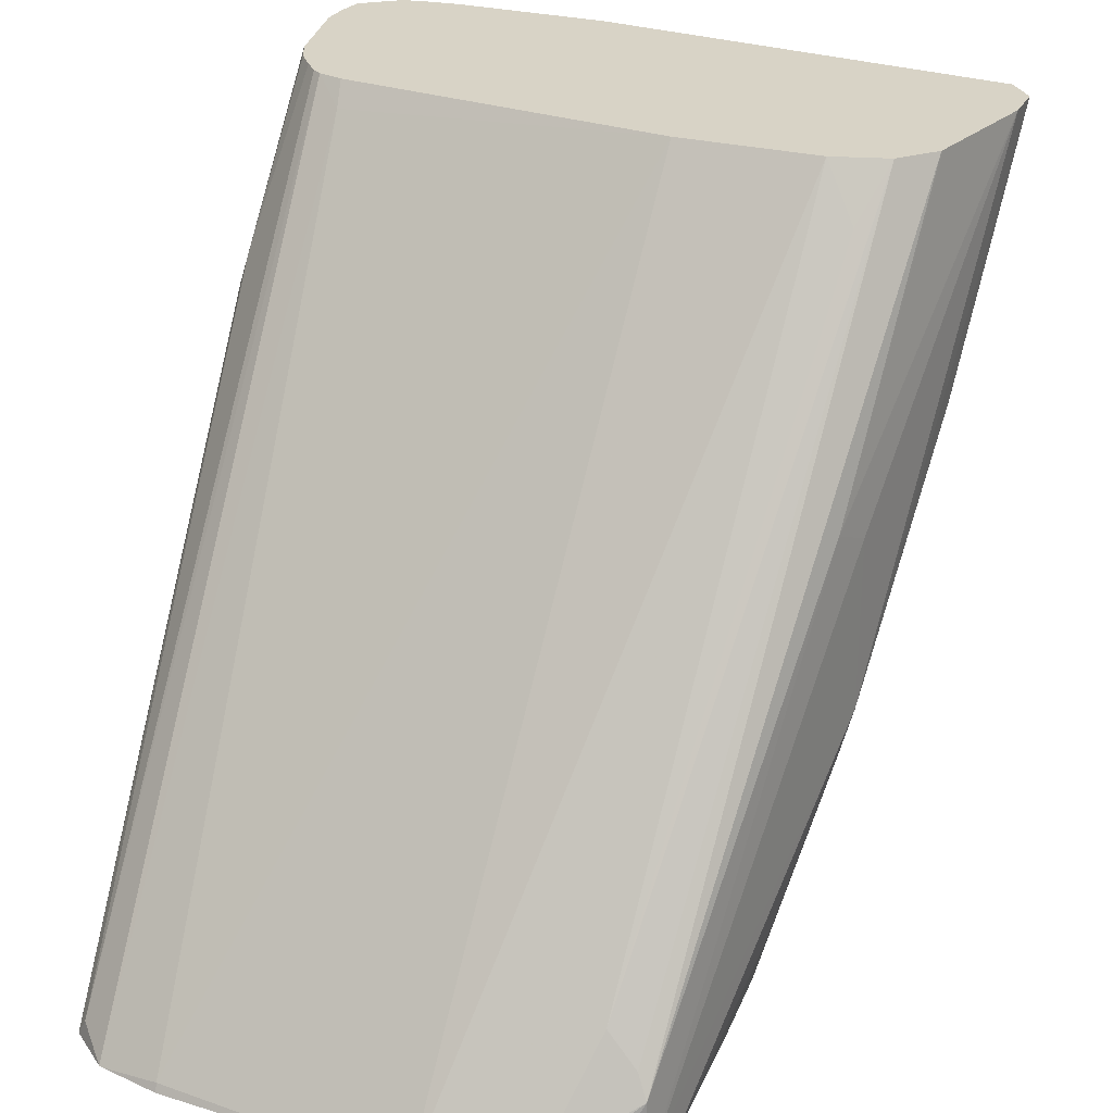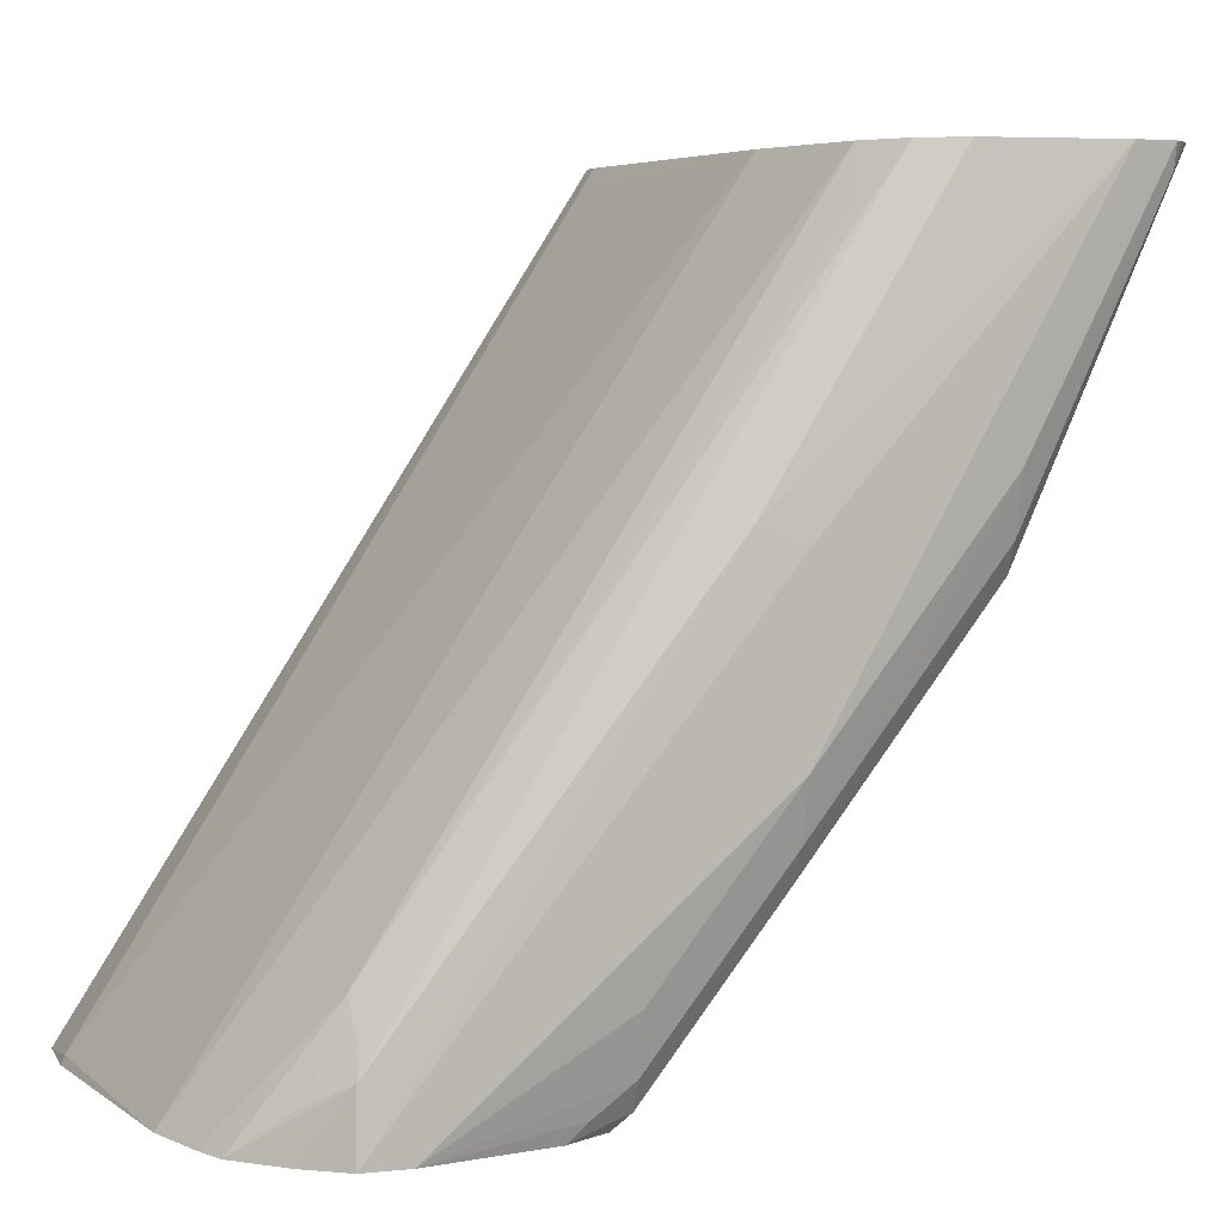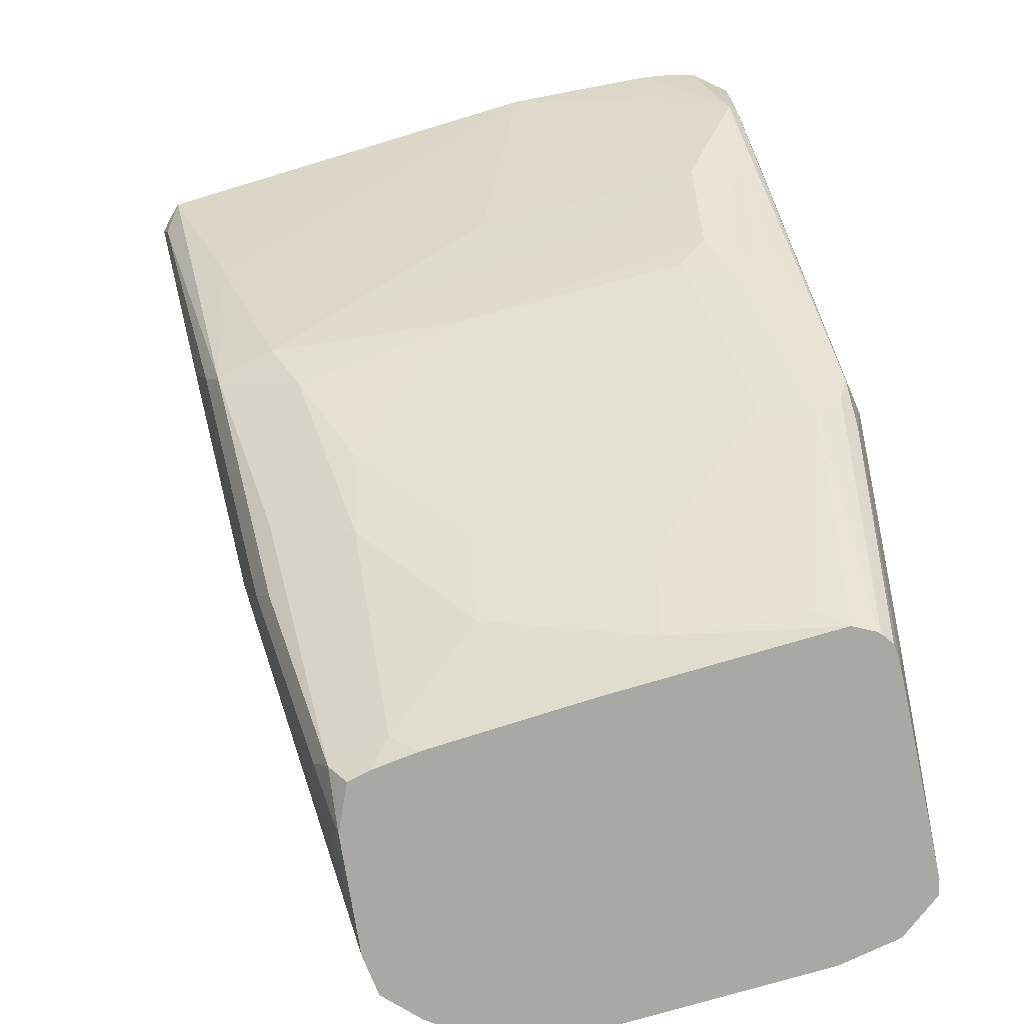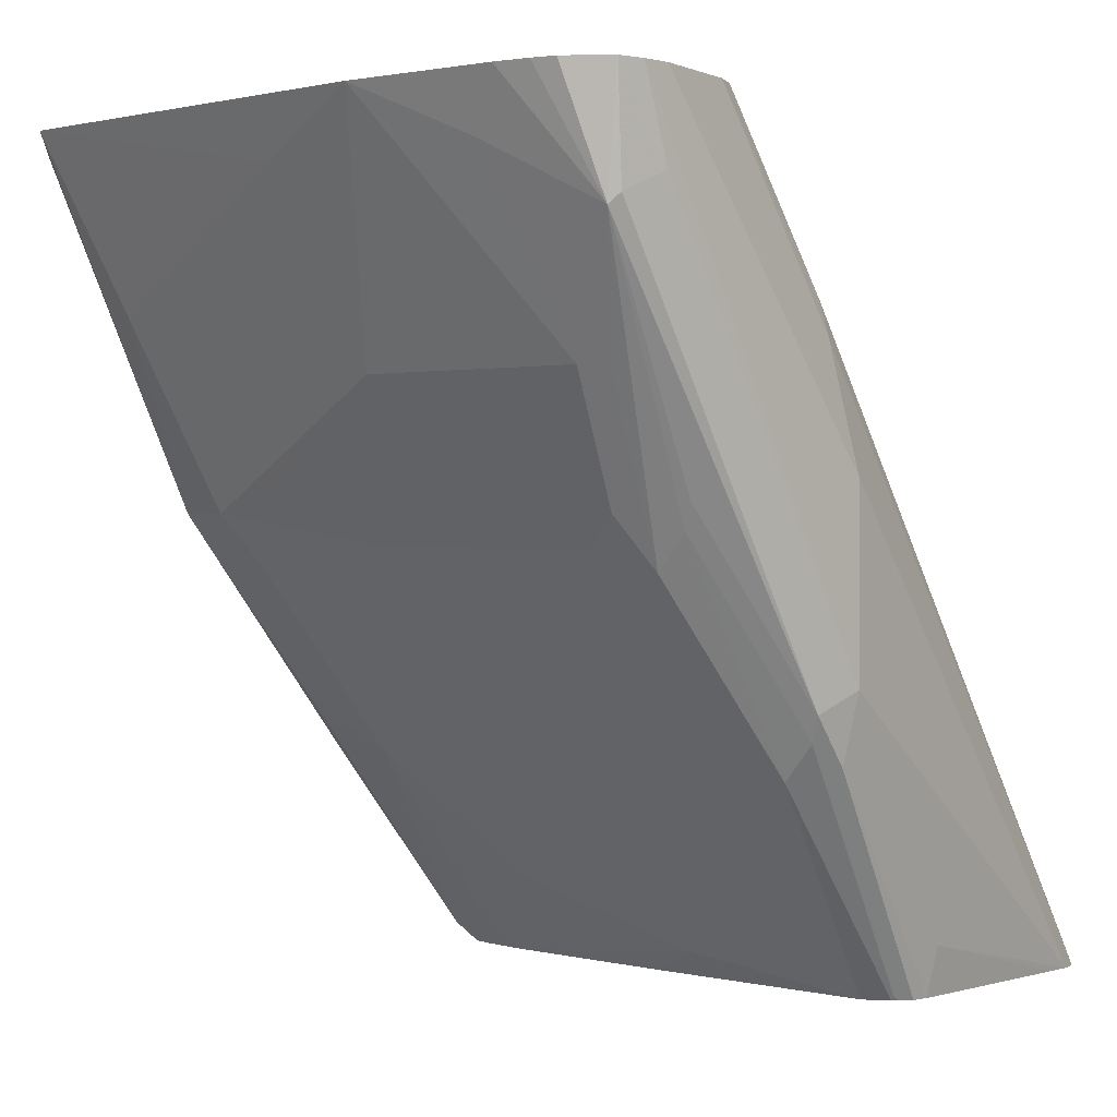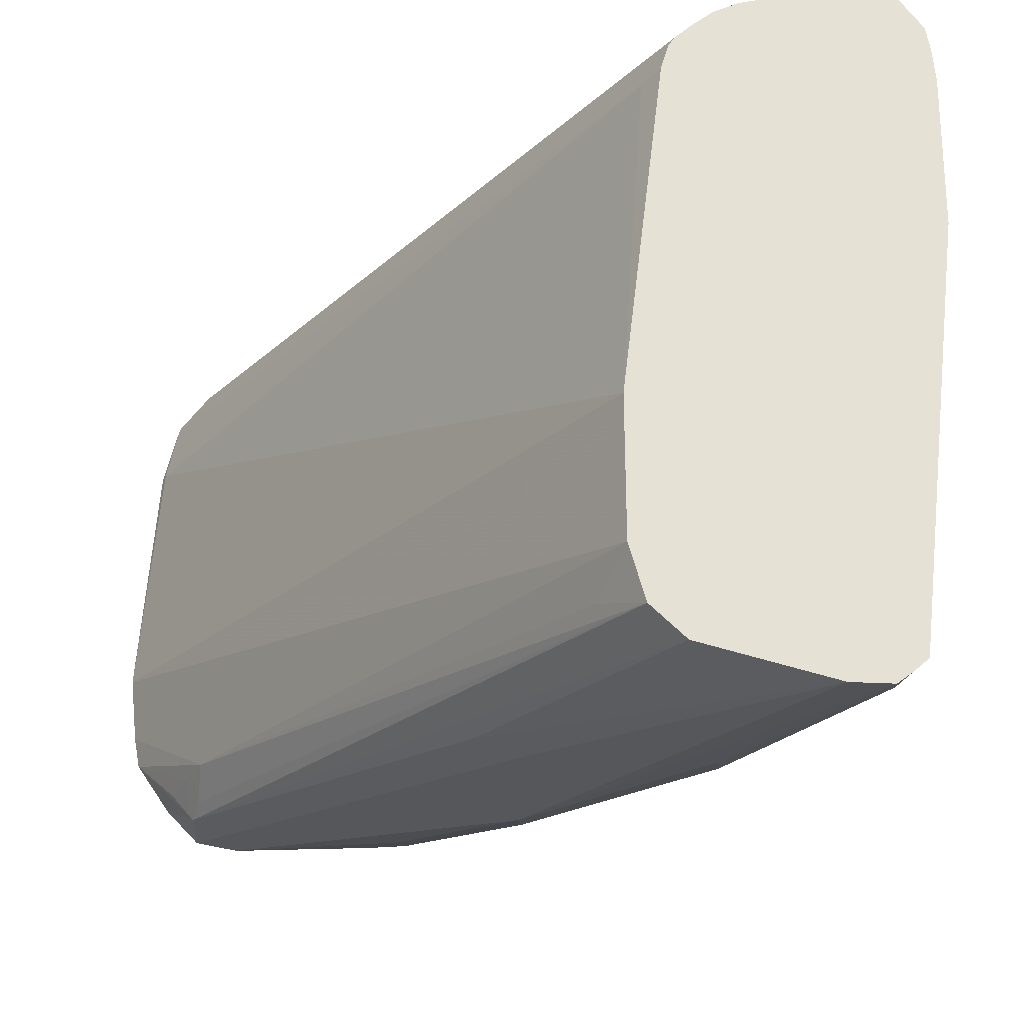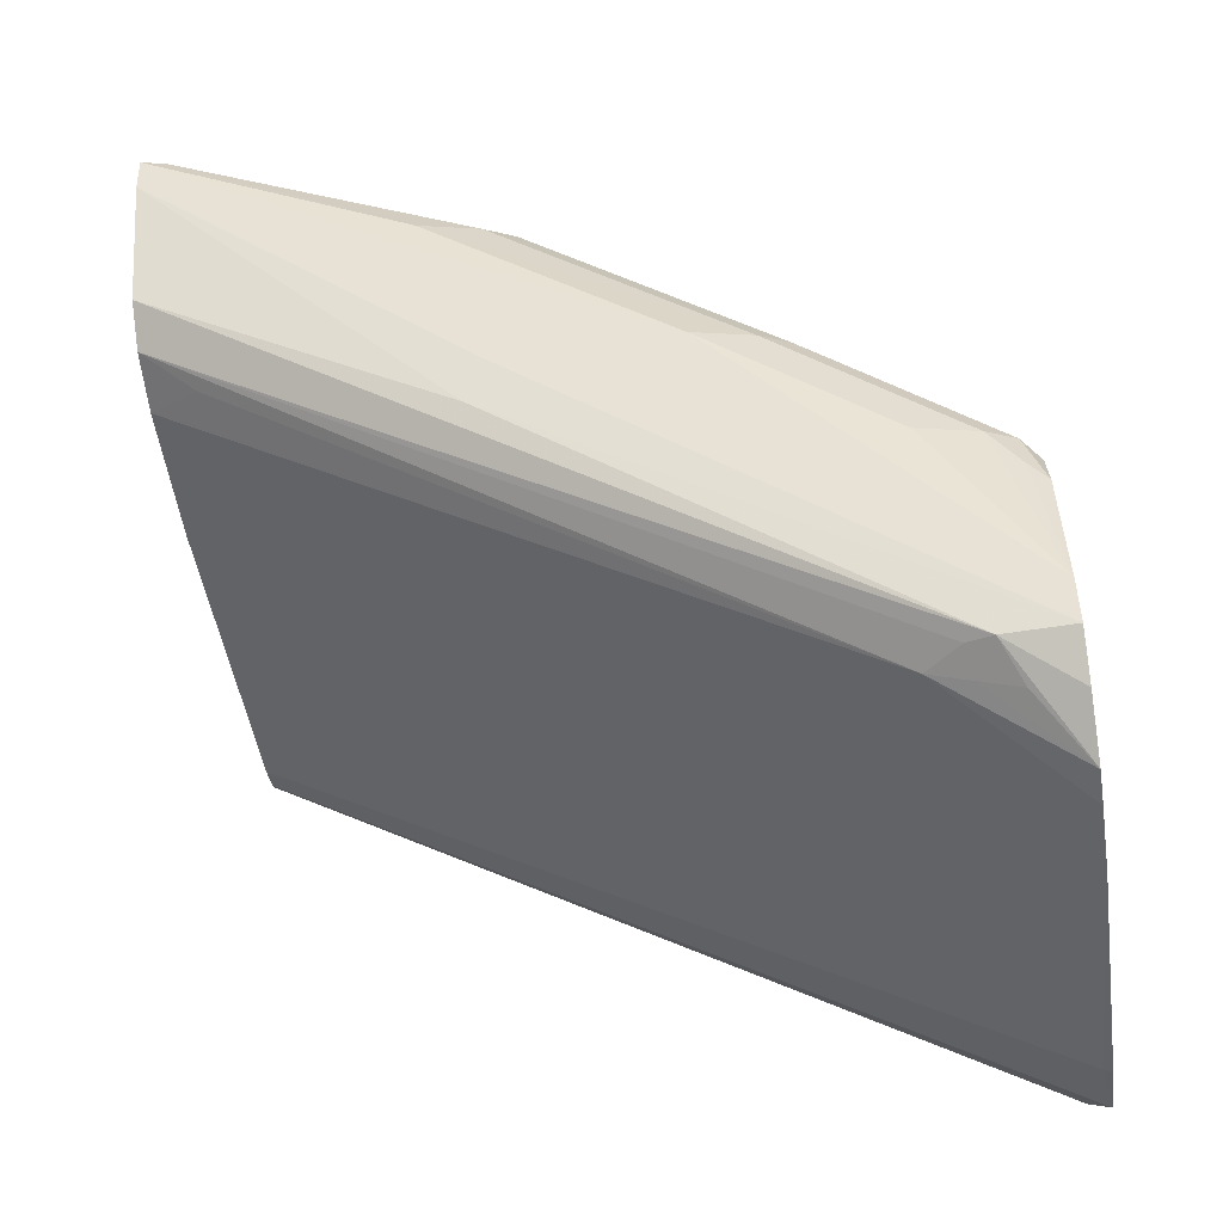
<metadata>
{"format":"obj","ext":"obj","renderer":"f3d","projection":"perspective","resolution":1024,"background":"white","views":[{"elev":27.8,"azim":-169.3,"up":"+Y"},{"elev":5.0,"azim":-130.6,"up":"+Y"},{"elev":15.3,"azim":-3.5,"up":"+Z"},{"elev":0.8,"azim":29.1,"up":"+Y"},{"elev":64.2,"azim":-100.3,"up":"+Y"},{"elev":-60.5,"azim":-82.0,"up":"+Z"}]}
</metadata>
<code>
v -0.06316 -0.2796 0.5685
v -0.07553 -0.2643 0.6419
v -0.06493 -0.2796 0.577
v -0.06316 -0.2796 0.5631
v -0.07553 -0.1322 0.6985
v -0.07553 -0.1888 0.6985
v -0.07893 -0.2796 0.6419
v -0.07553 -0.2796 0.6266
v -0.08025 -0.21 0.6985
v -0.07426 -0.2796 0.549
v -0.06608 -0.2737 0.5616
v -0.08497 -0.08496 0.7032
v -0.08182 -0.09441 0.7048
v -0.0944 -0.03022 0.774
v -0.09655 -0.03022 0.7826
v -0.0944 -0.05665 0.774
v -0.1007 -0.06295 0.7866
v -0.08182 -0.1951 0.7111
v -0.08088 -0.2796 0.6469
v -0.08422 -0.2796 0.6498
v -0.07553 -0.2796 0.5483
v -0.1133 -0.03776 0.7103
v -0.1058 -0.03022 0.7197
v -0.1032 -0.03022 0.7224
v -0.1001 -0.03022 0.7277
v -0.0963 -0.03022 0.7353
v -0.0944 -0.03022 0.7438
v -0.09974 -0.03022 0.7904
v -0.1038 -0.0661 0.7881
v -0.08497 -0.2029 0.7079
v -0.1007 -0.1384 0.7488
v -0.1038 -0.1463 0.7457
v -0.08497 -0.2784 0.6513
v -0.08592 -0.2796 0.651
v -0.0944 -0.2769 0.5412
v -0.0944 -0.2796 0.5398
v -0.219 -0.03022 0.6834
v -0.1133 -0.03022 0.7159
v -0.1133 -0.03022 0.7967
v -0.1209 -0.03022 0.7967
v -0.1322 -0.03022 0.7957
v -0.1416 -0.04721 0.7881
v -0.1227 -0.1038 0.7693
v -0.1133 -0.107 0.7677
v -0.1133 -0.1322 0.7551
v -0.1133 -0.1573 0.7425
v -0.0944 -0.2139 0.7048
v -0.0944 -0.2796 0.6531
v -0.1745 -0.2796 0.5187
v -0.2643 -0.03022 0.6754
v -0.1813 -0.03022 0.7867
v -0.1982 -0.1038 0.7504
v -0.1605 -0.1227 0.7504
v -0.1227 -0.1416 0.7504
v -0.1322 -0.151 0.7433
v -0.1133 -0.2076 0.7056
v -0.1133 -0.2328 0.6859
v -0.1038 -0.2737 0.656
v -0.151 -0.2706 0.6482
v -0.1699 -0.2796 0.6323
v -0.1968 -0.2796 0.517
v -0.2265 -0.2391 0.5412
v -0.2832 -0.03022 0.6771
v -0.2737 -0.04721 0.6654
v -0.2171 -0.04721 0.7693
v -0.3124 -0.03022 0.748
v -0.2454 -0.1322 0.7245
v -0.2548 -0.0661 0.7504
v -0.2737 -0.1416 0.7126
v -0.2076 -0.151 0.7245
v -0.151 -0.1699 0.7245
v -0.1322 -0.2265 0.6867
v -0.151 -0.2454 0.6678
v -0.2076 -0.2265 0.6678
v -0.2076 -0.2517 0.6482
v -0.236 -0.2737 0.6183
v -0.2265 -0.2796 0.6154
v -0.2076 -0.2796 0.517
v -0.2265 -0.2517 0.5349
v -0.236 -0.2501 0.538
v -0.2957 -0.03022 0.6859
v -0.2391 -0.258 0.5349
v -0.3156 -0.03022 0.7427
v -0.3162 -0.03776 0.7386
v -0.2926 -0.1416 0.7032
v -0.2926 -0.1227 0.7126
v -0.2926 -0.08496 0.7315
v -0.2643 -0.1573 0.7048
v -0.2454 -0.1888 0.6867
v -0.2454 -0.2139 0.667
v -0.2265 -0.2643 0.6301
v -0.2548 -0.2737 0.6088
v -0.2418 -0.2796 0.6095
v -0.2265 -0.2796 0.5252
v -0.2265 -0.2643 0.5286
v -0.2964 -0.03022 0.6871
v -0.2769 -0.1259 0.6293
v -0.24 -0.2796 0.534
v -0.3181 -0.03022 0.7376
v -0.302 -0.1133 0.6985
v -0.2973 -0.1322 0.7008
v -0.2737 -0.2171 0.6466
v -0.2737 -0.1982 0.6654
v -0.2596 -0.2643 0.6065
v -0.2548 -0.2737 0.5947
v -0.2519 -0.2796 0.5889
v -0.249 -0.2796 0.6059
v -0.302 -0.03022 0.6985
v -0.2832 -0.1322 0.6419
v -0.3152 -0.03022 0.7249
v -0.3083 -0.03022 0.7111
v -0.3058 -0.03022 0.706
v -0.2454 -0.2796 0.5475
v -0.2832 -0.1888 0.6419
v -0.2784 -0.2076 0.6442
v -0.2643 -0.2454 0.6041
f 59 75 76
f 62 63 64
f 62 80 63
f 62 82 80
f 62 79 82
f 59 72 73
f 61 78 62
f 59 77 60
f 59 76 77
f 59 74 75
f 62 78 79
f 63 80 82
f 68 87 69
f 65 66 68
f 66 83 84
f 66 84 85
f 66 85 86
f 66 86 87
f 66 87 68
f 67 69 70
f 69 86 85
f 69 85 88
f 69 88 70
f 59 73 74
f 69 87 86
f 63 82 81
f 57 59 58
f 48 58 59
f 56 72 57
f 70 88 89
f 45 54 46
f 46 54 55
f 46 55 47
f 47 55 56
f 47 56 57
f 47 57 58
f 47 58 48
f 48 59 60
f 49 61 62
f 49 62 50
f 50 62 64
f 50 64 63
f 51 65 52
f 51 66 65
f 52 67 53
f 52 65 68
f 52 68 69
f 52 69 67
f 53 67 70
f 53 70 54
f 54 70 55
f 55 70 71
f 55 71 72
f 55 72 56
f 57 72 59
f 70 89 72
f 98 114 109
f 72 89 74
f 92 106 107
f 92 107 93
f 92 103 102
f 92 102 104
f 96 97 108
f 97 98 109
f 97 109 110
f 97 110 111
f 97 111 112
f 97 112 108
f 98 113 114
f 99 110 114
f 99 114 100
f 100 114 115
f 100 115 101
f 101 115 102
f 102 115 104
f 104 116 113
f 104 113 105
f 104 115 116
f 105 113 106
f 109 114 110
f 113 116 114
f 114 116 115
f 44 54 45
f 92 105 106
f 70 72 71
f 92 104 105
f 88 90 89
f 72 74 73
f 74 89 75
f 75 89 90
f 75 90 91
f 75 91 76
f 76 91 90
f 76 90 92
f 76 92 93
f 76 93 77
f 78 94 82
f 78 82 95
f 78 95 79
f 79 95 82
f 81 82 97
f 81 97 96
f 82 94 98
f 82 98 97
f 83 99 84
f 84 99 100
f 84 100 101
f 84 101 85
f 85 101 102
f 85 102 103
f 85 103 90
f 85 90 88
f 90 103 92
f 43 54 44
f 10 23 11
f 43 52 53
f 4 11 12
f 4 12 13
f 4 13 5
f 5 13 14
f 5 14 15
f 5 15 6
f 6 15 16
f 6 16 17
f 6 17 18
f 6 18 9
f 7 9 19
f 4 10 11
f 9 18 20
f 10 21 22
f 10 22 23
f 43 53 54
f 11 23 24
f 11 24 25
f 11 25 12
f 12 25 26
f 12 26 27
f 12 27 13
f 13 27 14
f 14 27 26
f 9 20 19
f 2 9 7
f 2 6 9
f 2 8 3
f 1 2 3
f 1 3 8
f 1 8 7
f 1 7 19
f 1 19 20
f 1 20 34
f 1 34 48
f 1 48 60
f 1 60 77
f 1 77 93
f 1 93 107
f 1 107 106
f 1 106 113
f 1 113 98
f 1 98 94
f 1 94 78
f 1 78 61
f 1 61 49
f 1 49 36
f 1 36 21
f 1 21 10
f 1 10 4
f 1 5 6
f 1 6 2
f 2 7 8
f 14 26 25
f 14 25 24
f 1 4 5
f 14 23 38
f 21 36 35
f 22 37 38
f 22 38 23
f 22 35 37
f 28 39 29
f 29 39 40
f 29 40 41
f 29 41 42
f 29 42 43
f 29 43 44
f 29 44 45
f 29 45 46
f 29 46 32
f 30 32 47
f 30 47 34
f 30 34 33
f 32 46 47
f 34 47 48
f 35 36 49
f 35 49 37
f 37 49 50
f 41 51 42
f 42 51 43
f 43 51 52
f 14 24 23
f 21 35 22
f 20 30 33
f 29 32 31
f 18 32 30
f 14 38 37
f 20 33 34
f 14 37 50
f 14 50 63
f 14 63 81
f 14 81 96
f 14 96 108
f 14 108 112
f 14 111 110
f 14 110 99
f 14 99 83
f 14 83 66
f 14 66 51
f 14 112 111
f 17 29 18
f 18 29 31
f 14 51 41
f 18 30 20
f 17 28 29
f 16 28 17
f 18 31 32
f 14 28 15
f 14 39 28
f 14 40 39
f 14 41 40
f 15 28 16

</code>
